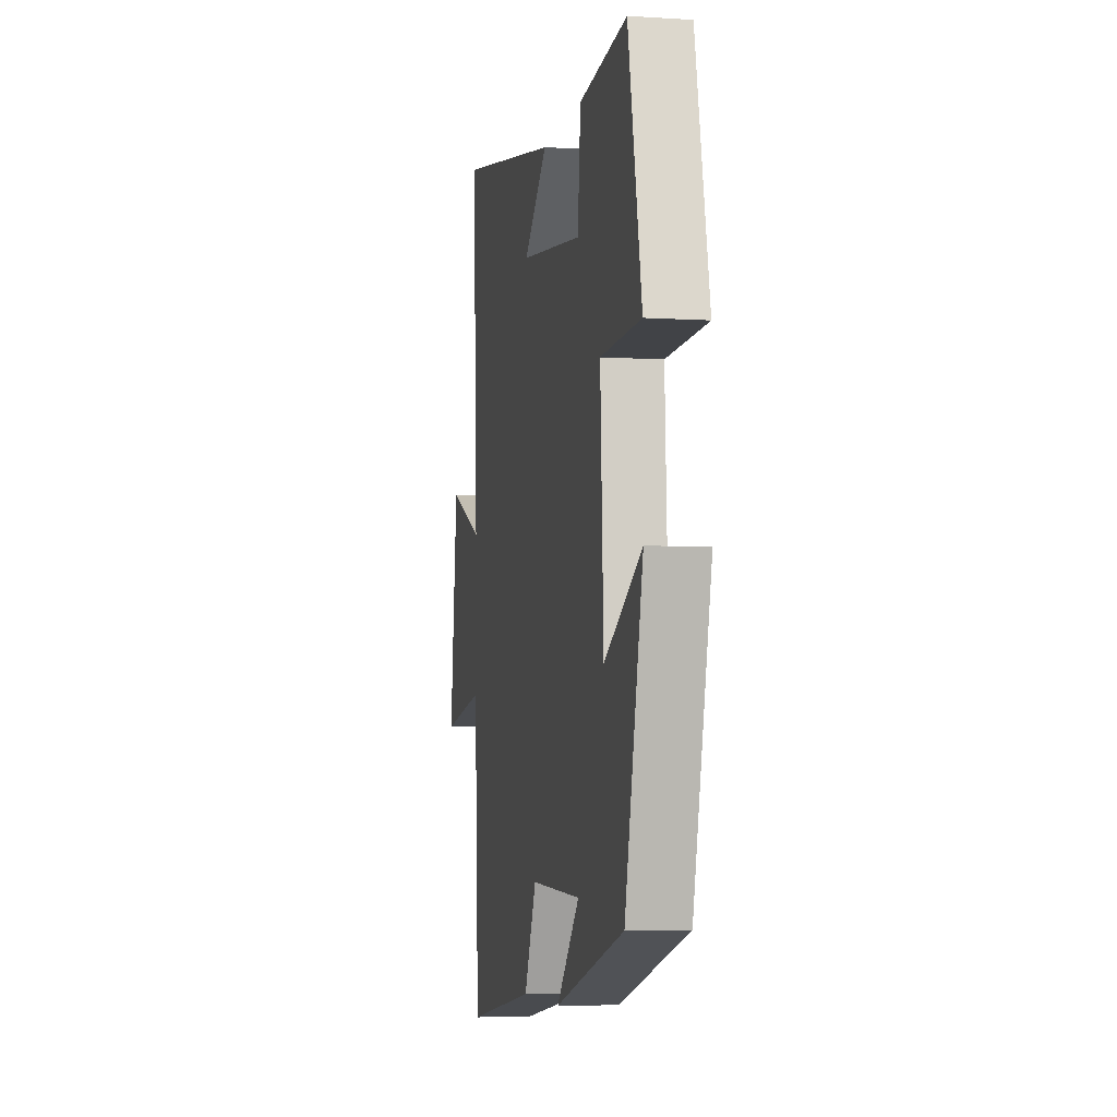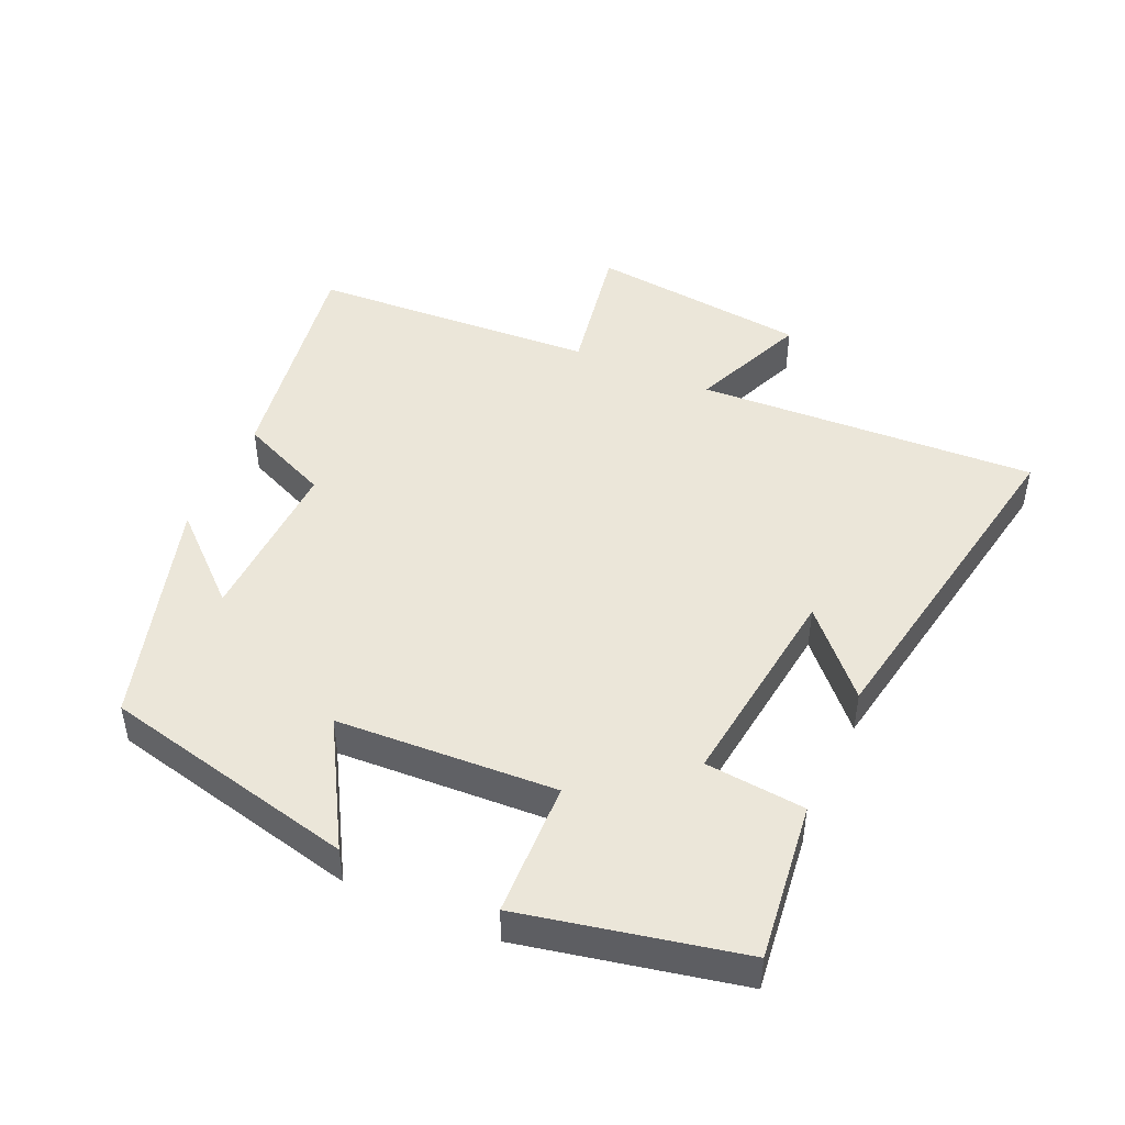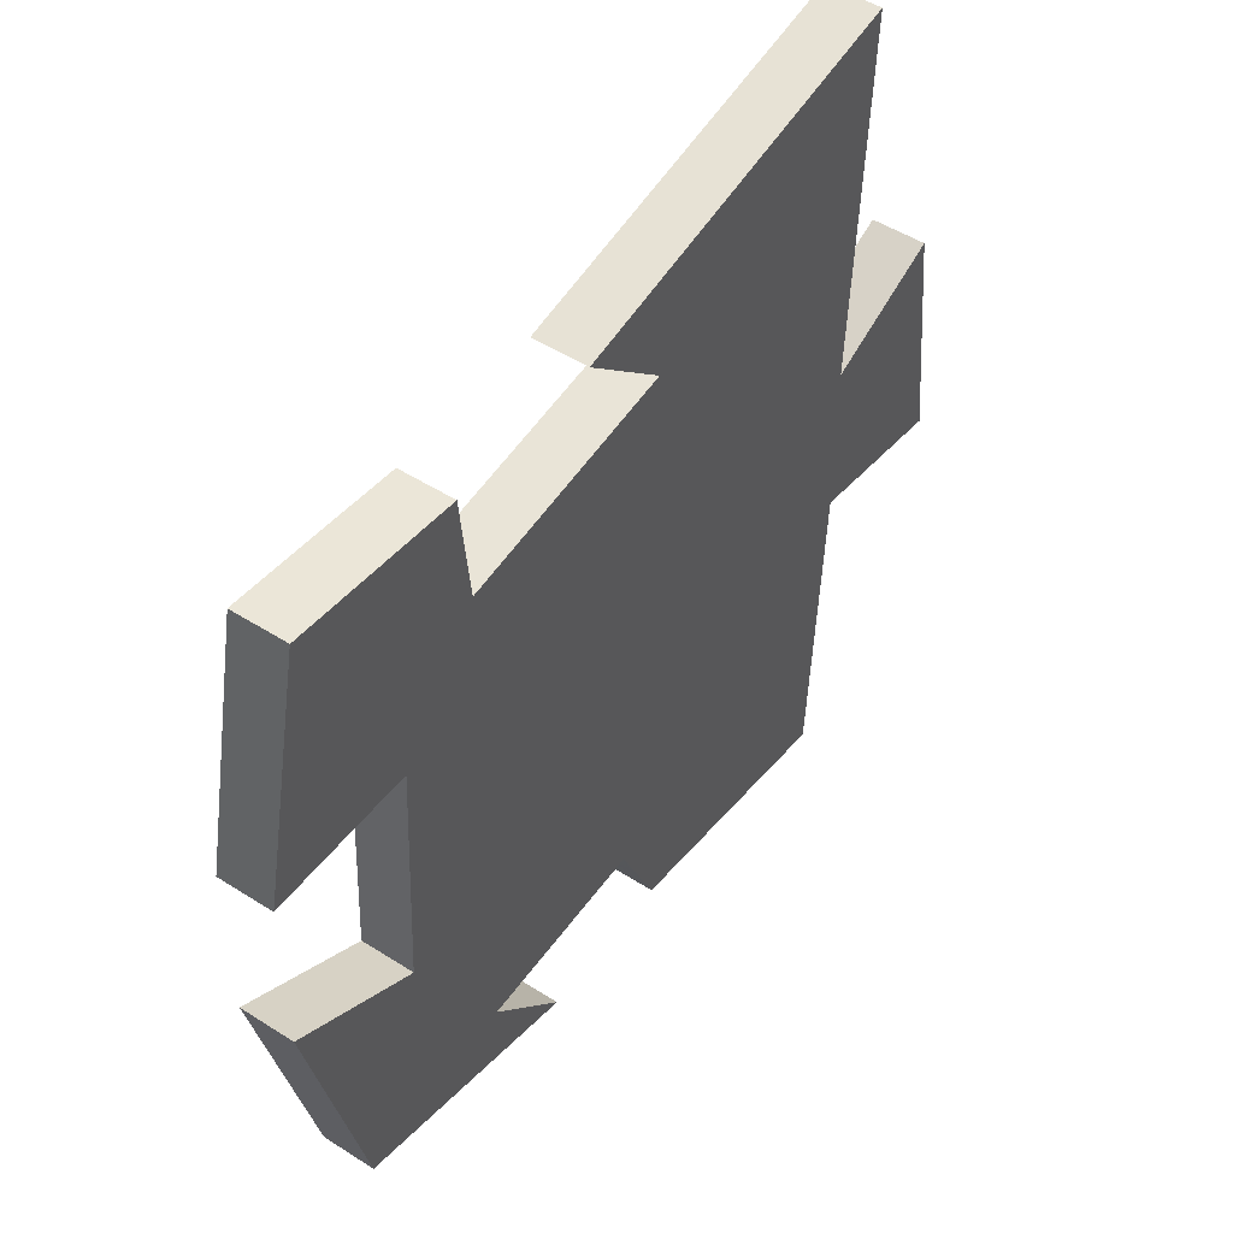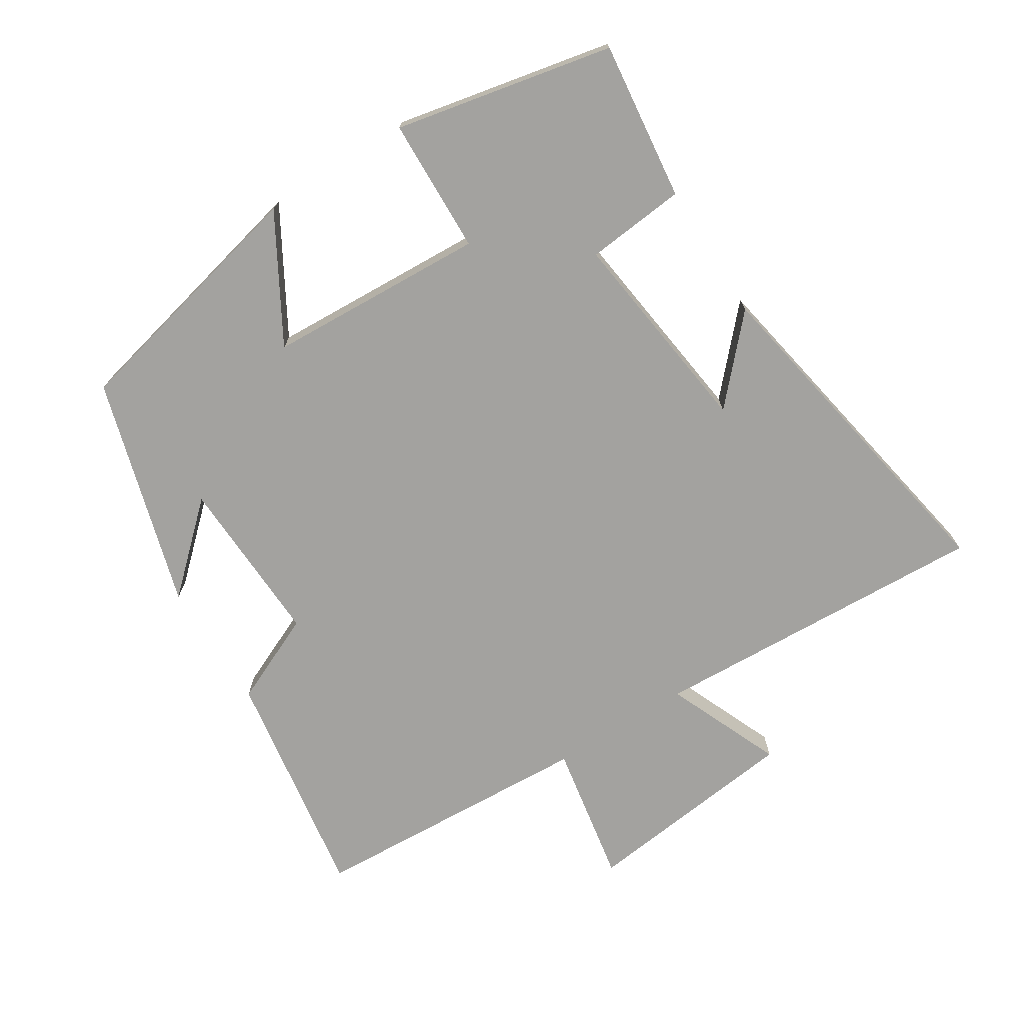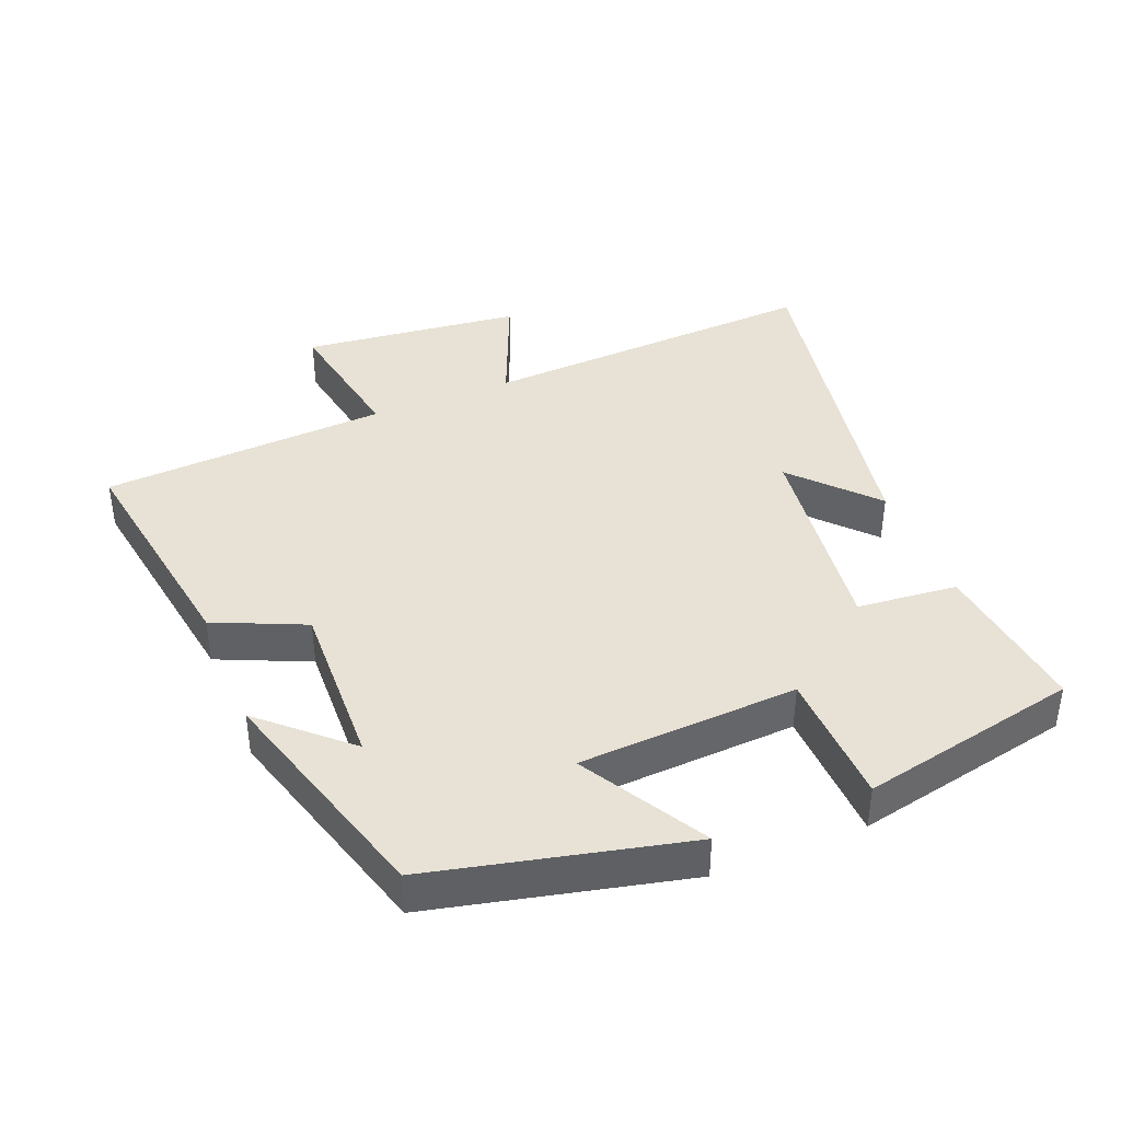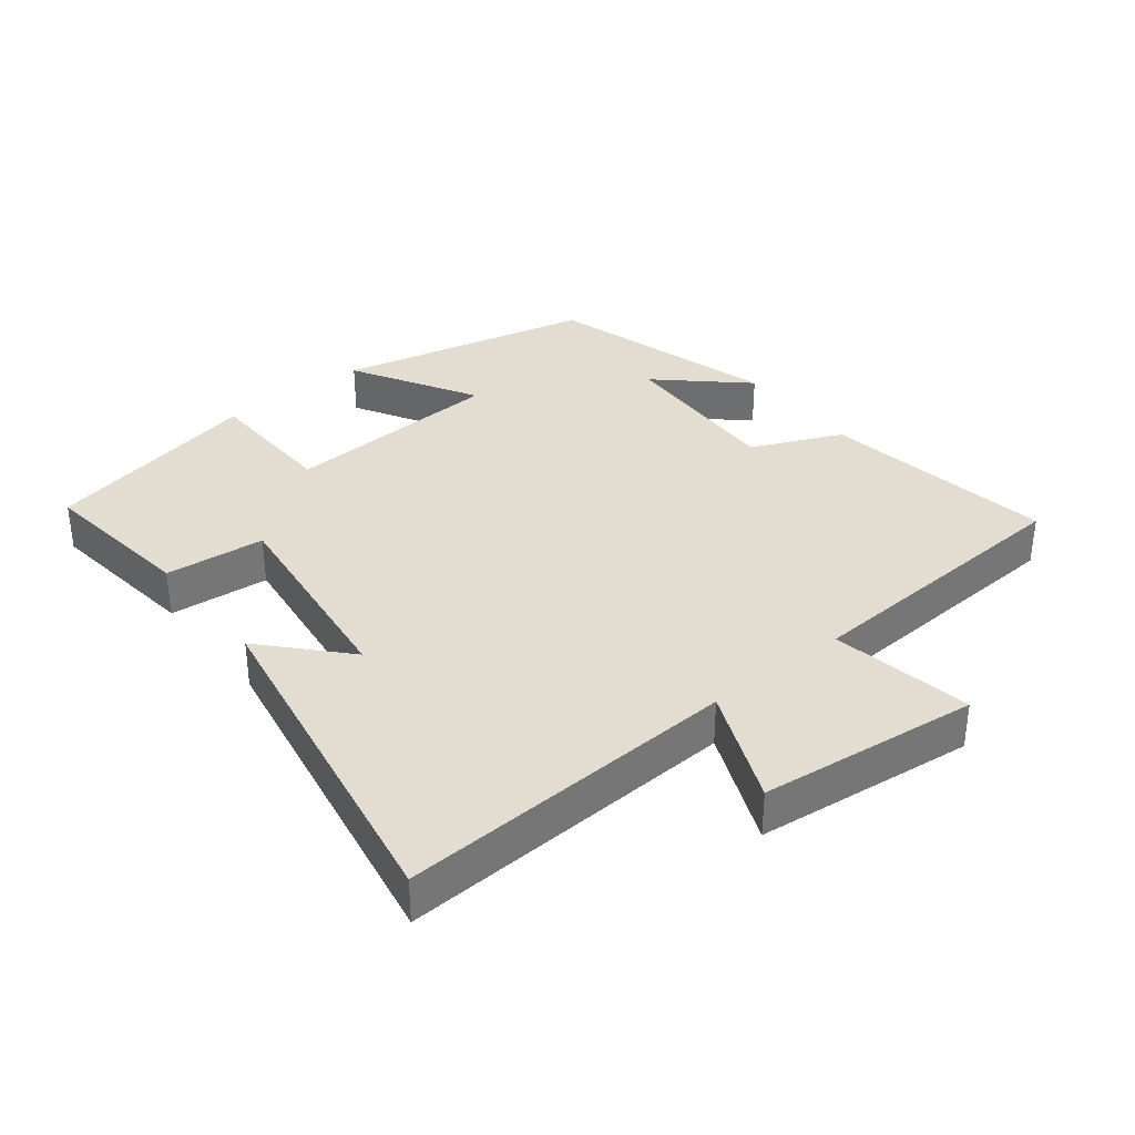
<metadata>
{"format":"obj","ext":"obj","renderer":"f3d","projection":"perspective","resolution":1024,"background":"white","views":[{"elev":-5.3,"azim":-101.2,"up":"+Z"},{"elev":46.7,"azim":-66.1,"up":"+Y"},{"elev":49.8,"azim":-54.9,"up":"+Z"},{"elev":-72.6,"azim":-57.8,"up":"+Y"},{"elev":40.4,"azim":-112.2,"up":"+Y"},{"elev":35.3,"azim":51.4,"up":"+Y"}]}
</metadata>
<code>
v 0.524 0.07 0.594
v 0.5 0.07 0.088
v 0.672 0.07 0.161
v 0.71 0.07 -0.165
v 0.5 0.07 -0.128
v 0.477 0.07 -0.554
v 0.13 0.07 -0.5
v 0.07 0.07 -0.366
v -0.182 0.07 -0.376
v -0.068 0.07 -0.5
v -0.411 0.07 -0.401
v -0.5 0.07 -0.023
v -0.315 0.07 -0.129
v -0.299 0.07 0.197
v -0.5 0.07 0.203
v -0.433 0.07 0.528
v -0.197 0.07 0.5
v -0.182 0.07 0.351
v 0.13 0.07 0.391
v 0.011 0.07 0.5
v 0.524 0 0.594
v 0.5 0 0.088
v 0.672 0 0.161
v 0.71 0 -0.165
v 0.5 0 -0.128
v 0.477 0 -0.554
v 0.13 0 -0.5
v 0.07 0 -0.366
v -0.182 0 -0.376
v -0.068 0 -0.5
v -0.411 0 -0.401
v -0.5 0 -0.023
v -0.315 0 -0.129
v -0.299 0 0.197
v -0.5 0 0.203
v -0.433 0 0.528
v -0.197 0 0.5
v -0.182 0 0.351
v 0.13 0 0.391
v 0.011 0 0.5
f 19 20 1 2
f 18 19 2
f 15 16 17 18
f 14 15 18
f 13 14 18 2
f 11 12 13
f 11 13 2
f 9 10 11
f 9 11 2 3
f 8 9 3
f 5 6 7 8
f 5 8 3
f 3 4 5
f 22 21 40 39
f 22 39 38
f 38 37 36 35
f 38 35 34
f 22 38 34 33
f 33 32 31
f 22 33 31
f 31 30 29
f 23 22 31 29
f 23 29 28
f 28 27 26 25
f 23 28 25
f 25 24 23
f 1 21 22 2
f 2 22 23 3
f 3 23 24 4
f 4 24 25 5
f 5 25 26 6
f 6 26 27 7
f 7 27 28 8
f 8 28 29 9
f 9 29 30 10
f 10 30 31 11
f 11 31 32 12
f 12 32 33 13
f 13 33 34 14
f 14 34 35 15
f 15 35 36 16
f 16 36 37 17
f 17 37 38 18
f 18 38 39 19
f 19 39 40 20
f 20 40 21 1

</code>
